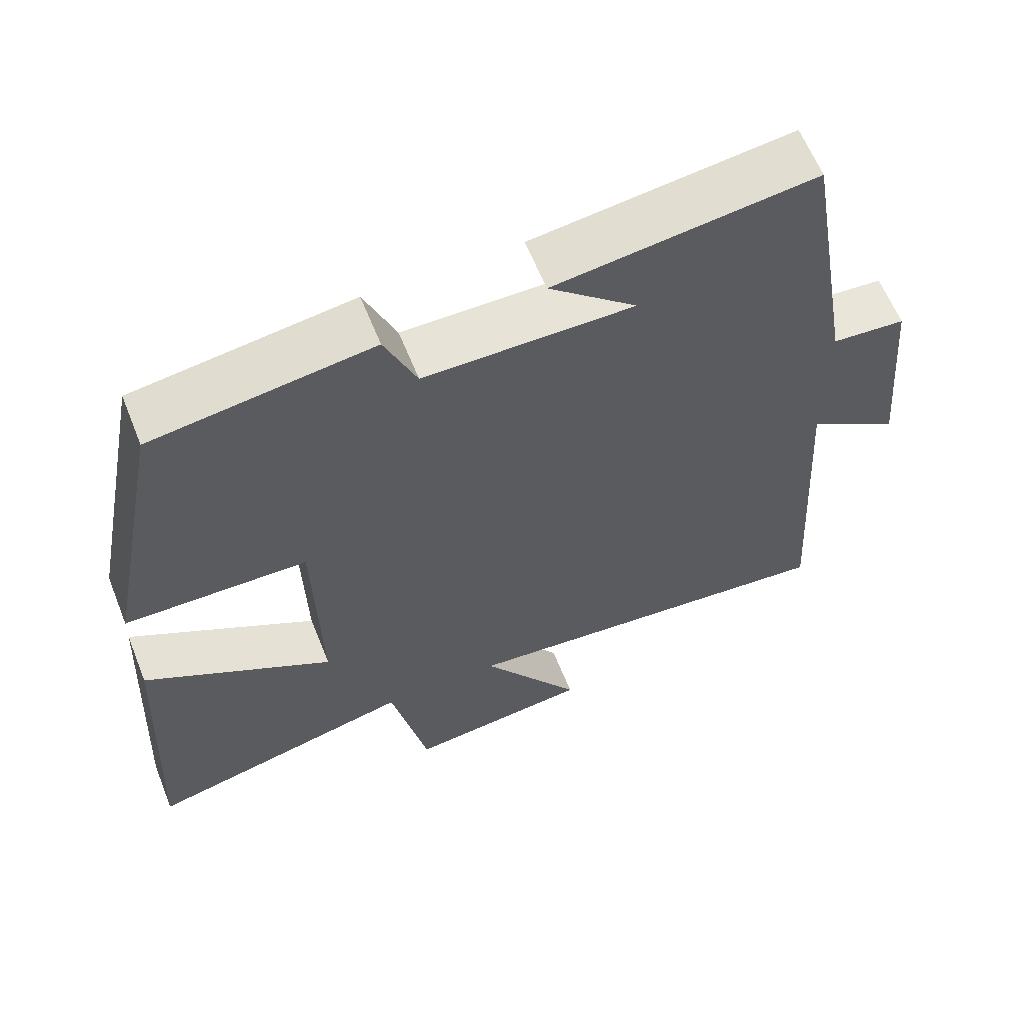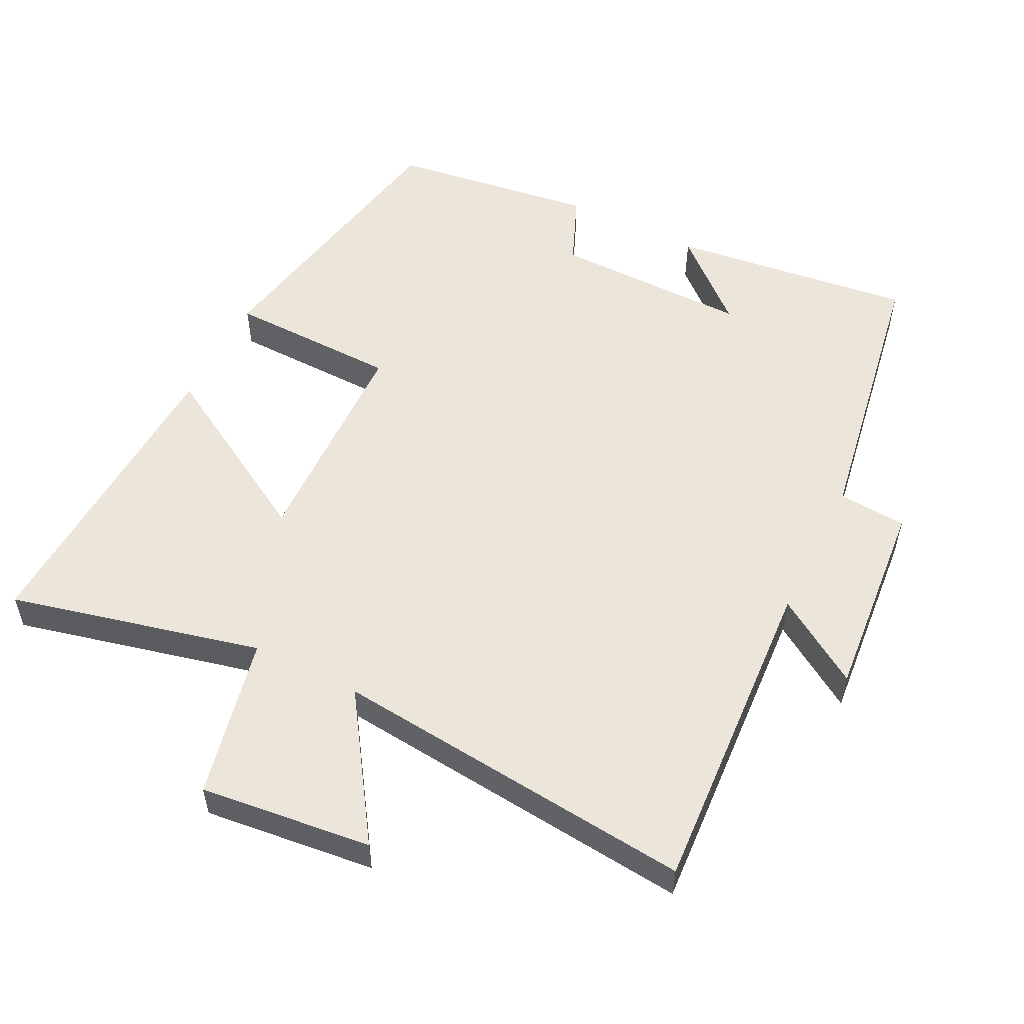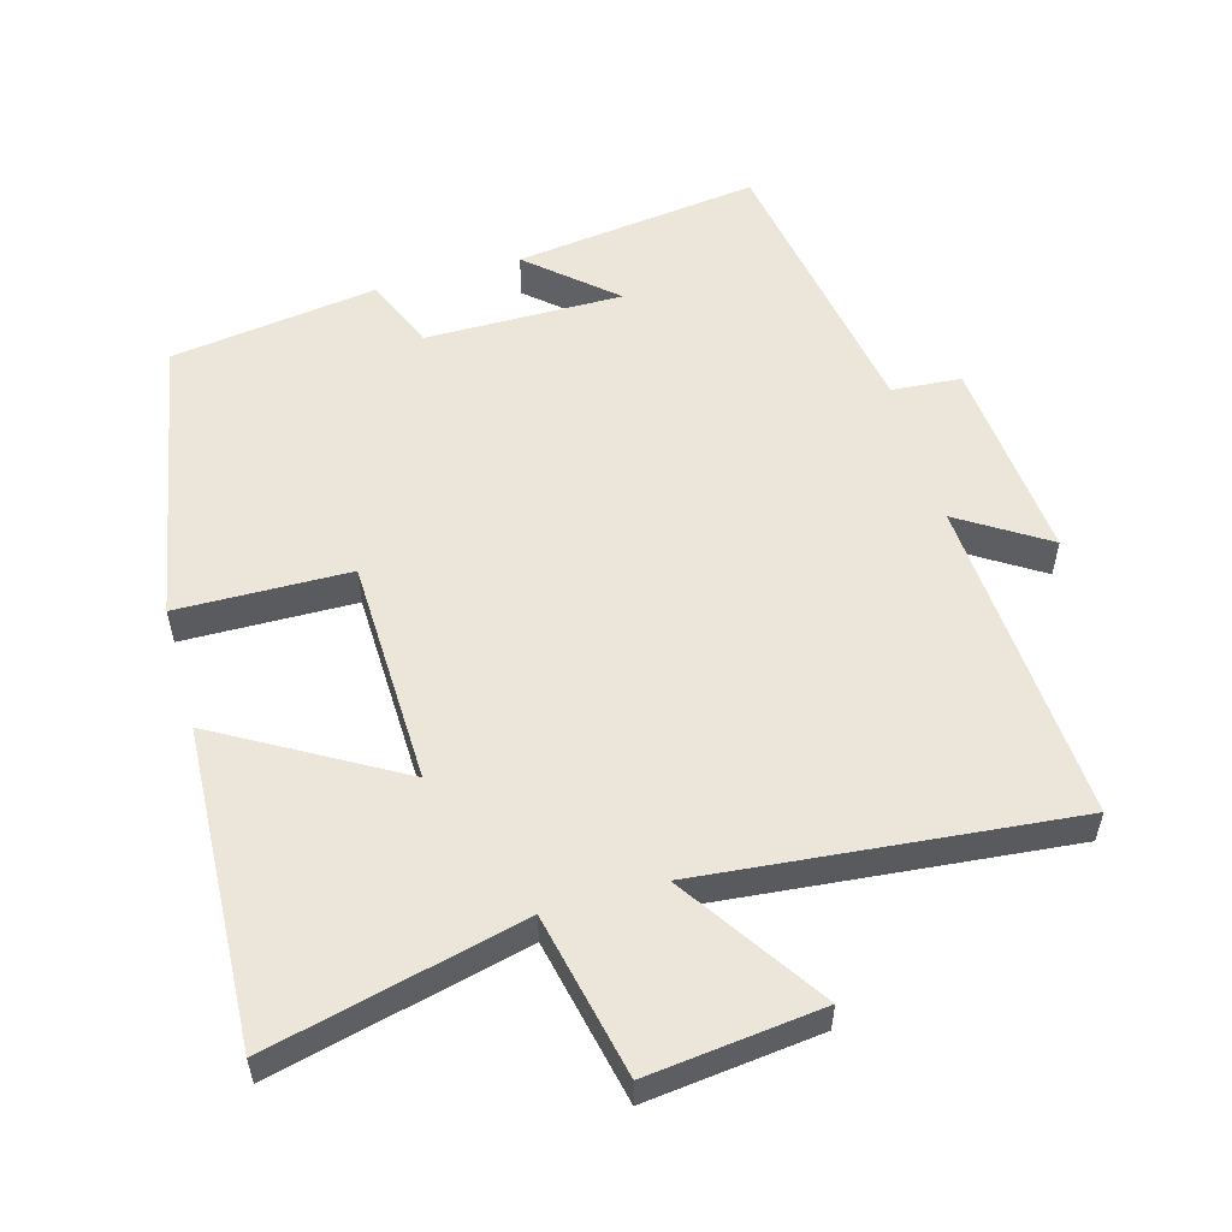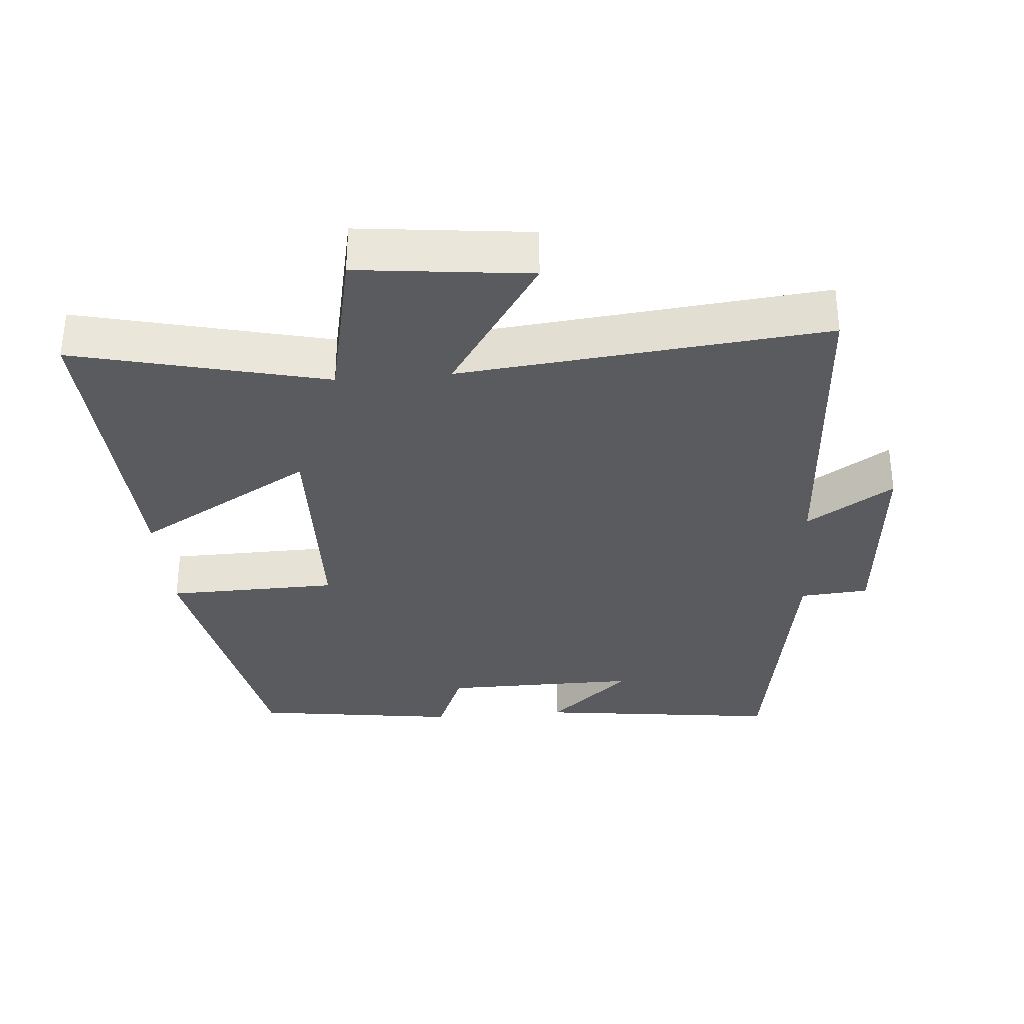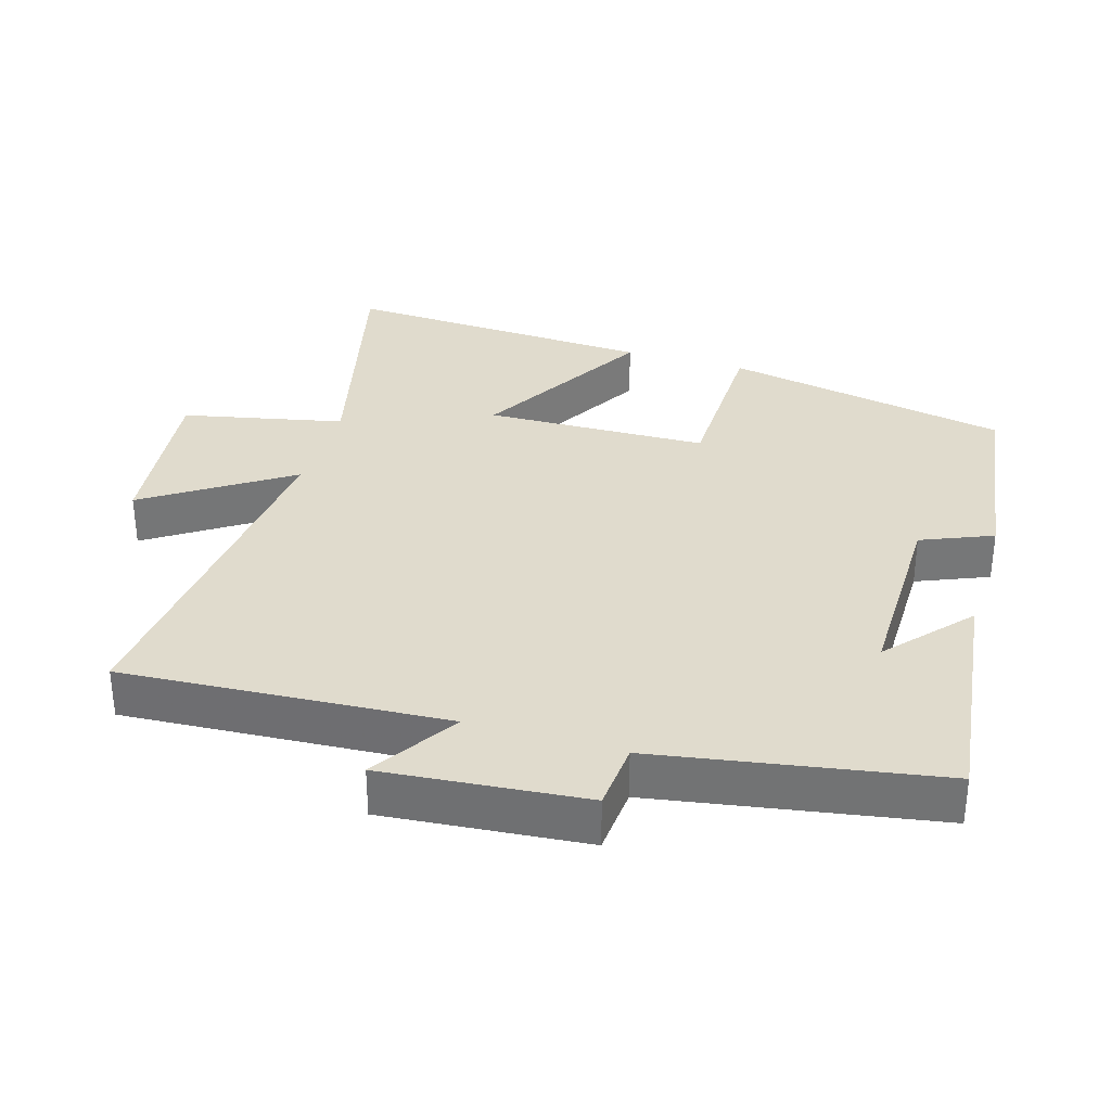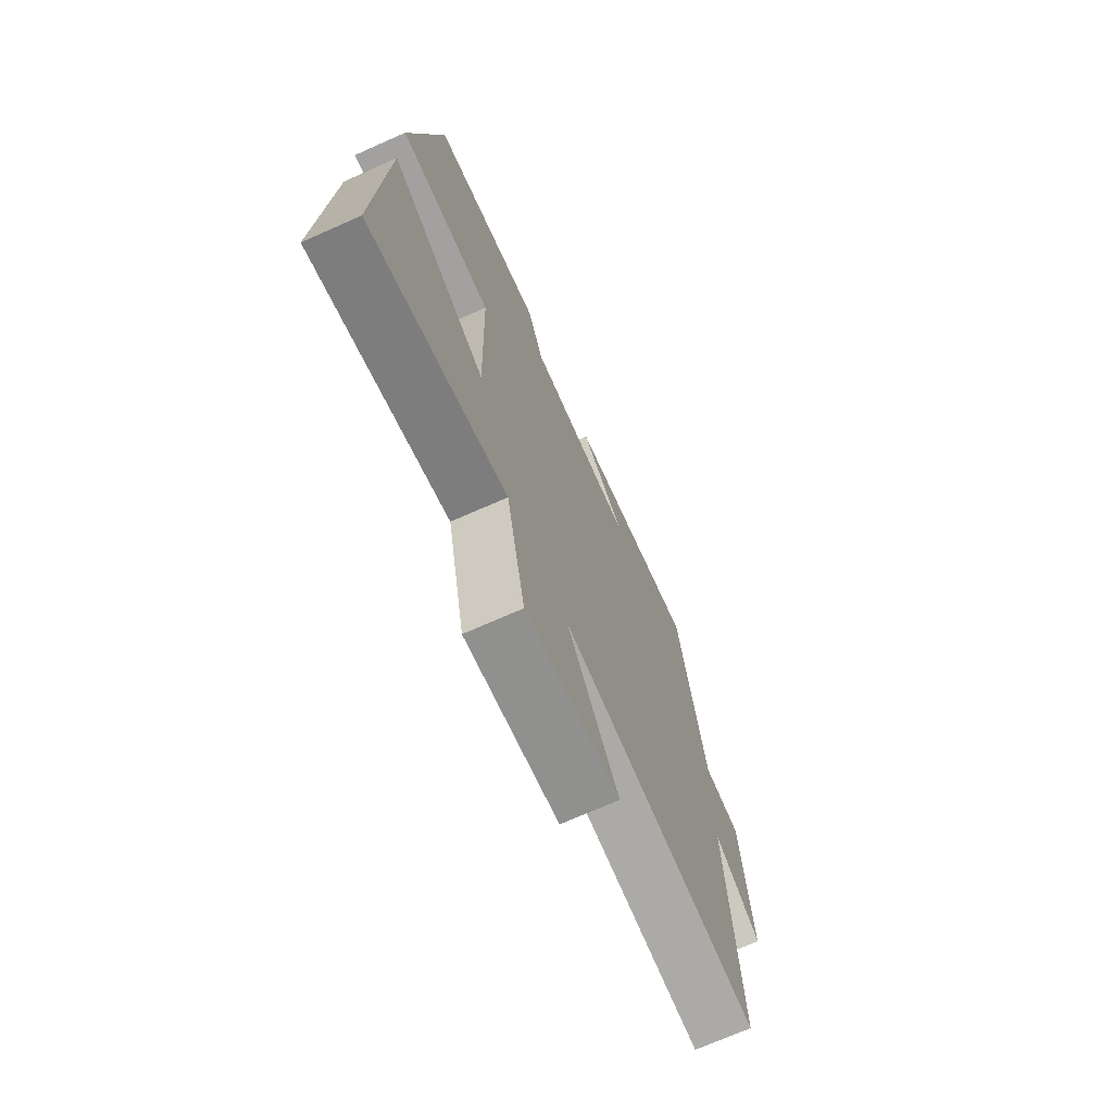
<metadata>
{"format":"obj","ext":"obj","renderer":"f3d","projection":"perspective","resolution":1024,"background":"white","views":[{"elev":62.0,"azim":158.2,"up":"+Z"},{"elev":54.5,"azim":-153.4,"up":"+Y"},{"elev":55.4,"azim":164.1,"up":"+Y"},{"elev":-33.2,"azim":-175.2,"up":"+Y"},{"elev":33.3,"azim":-73.3,"up":"+Y"},{"elev":-71.2,"azim":113.9,"up":"+Z"}]}
</metadata>
<code>
v 0.523 0.07 -0.587
v 0.16 0.07 -0.5
v 0.11 0.07 -0.733
v -0.138 0.07 -0.705
v -0.002 0.07 -0.5
v -0.529 0.07 -0.553
v -0.5 0.07 -0.084
v -0.625 0.07 -0.164
v -0.599 0.07 0.128
v -0.5 0.07 0.136
v -0.431 0.07 0.544
v -0.081 0.07 0.5
v -0.2 0.07 0.395
v 0.082 0.07 0.397
v 0.125 0.07 0.5
v 0.42 0.07 0.459
v 0.5 0.07 0.045
v 0.254 0.07 0.04
v 0.246 0.07 -0.282
v 0.5 0.07 -0.135
v 0.523 0 -0.587
v 0.16 0 -0.5
v 0.11 0 -0.733
v -0.138 0 -0.705
v -0.002 0 -0.5
v -0.529 0 -0.553
v -0.5 0 -0.084
v -0.625 0 -0.164
v -0.599 0 0.128
v -0.5 0 0.136
v -0.431 0 0.544
v -0.081 0 0.5
v -0.2 0 0.395
v 0.082 0 0.397
v 0.125 0 0.5
v 0.42 0 0.459
v 0.5 0 0.045
v 0.254 0 0.04
v 0.246 0 -0.282
v 0.5 0 -0.135
f 19 20 1 2
f 18 19 2
f 15 16 17 18
f 14 15 18 2
f 13 14 2 3
f 10 11 12 13
f 7 8 9 10
f 7 10 13
f 5 6 7 13
f 3 4 5
f 3 5 13
f 22 21 40 39
f 22 39 38
f 38 37 36 35
f 22 38 35 34
f 23 22 34 33
f 33 32 31 30
f 30 29 28 27
f 33 30 27
f 33 27 26 25
f 25 24 23
f 33 25 23
f 1 21 22 2
f 2 22 23 3
f 3 23 24 4
f 4 24 25 5
f 5 25 26 6
f 6 26 27 7
f 7 27 28 8
f 8 28 29 9
f 9 29 30 10
f 10 30 31 11
f 11 31 32 12
f 12 32 33 13
f 13 33 34 14
f 14 34 35 15
f 15 35 36 16
f 16 36 37 17
f 17 37 38 18
f 18 38 39 19
f 19 39 40 20
f 20 40 21 1

</code>
